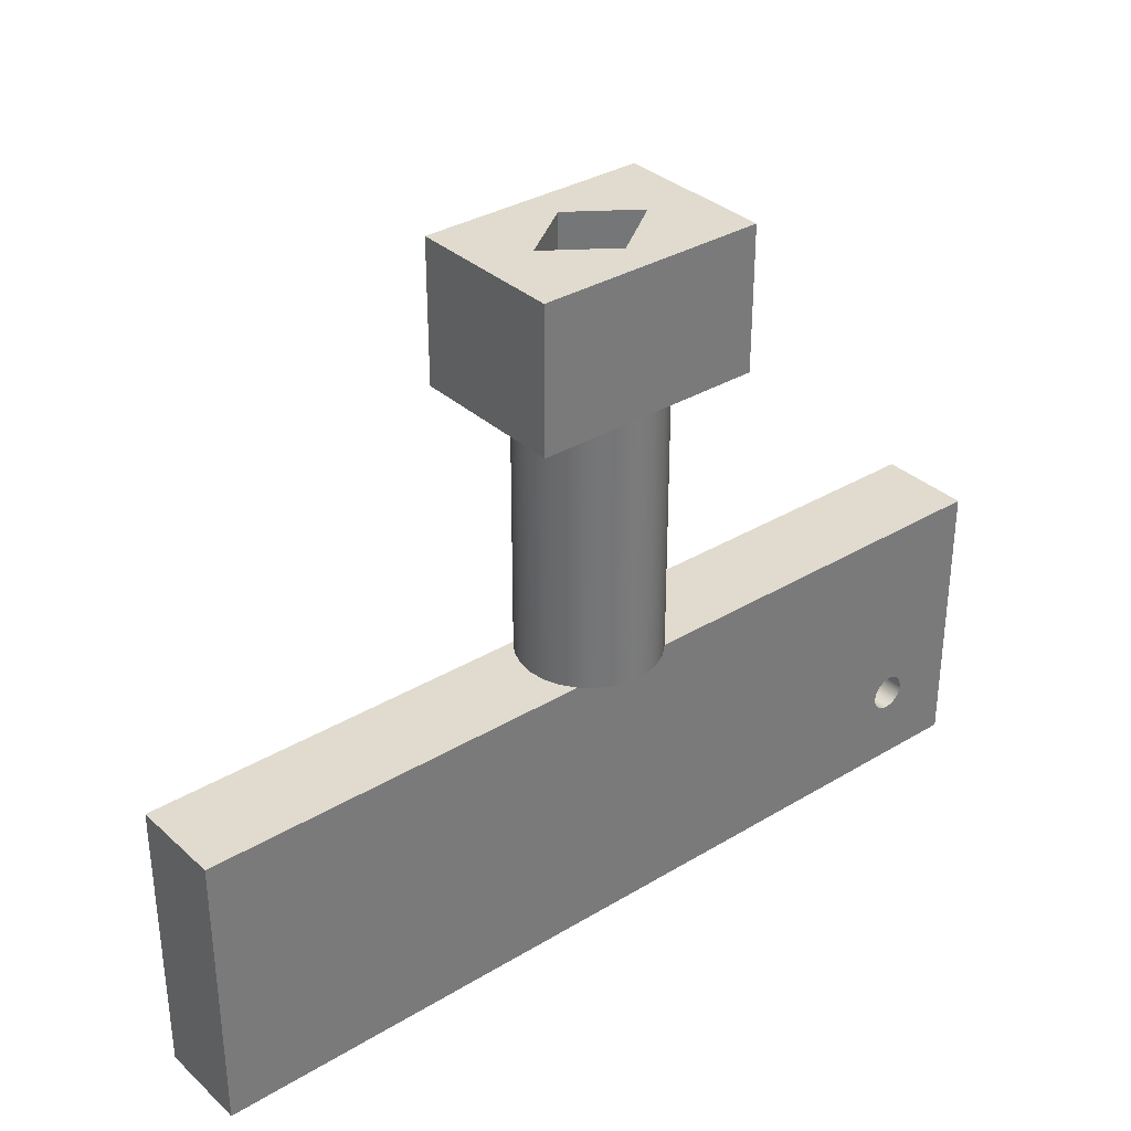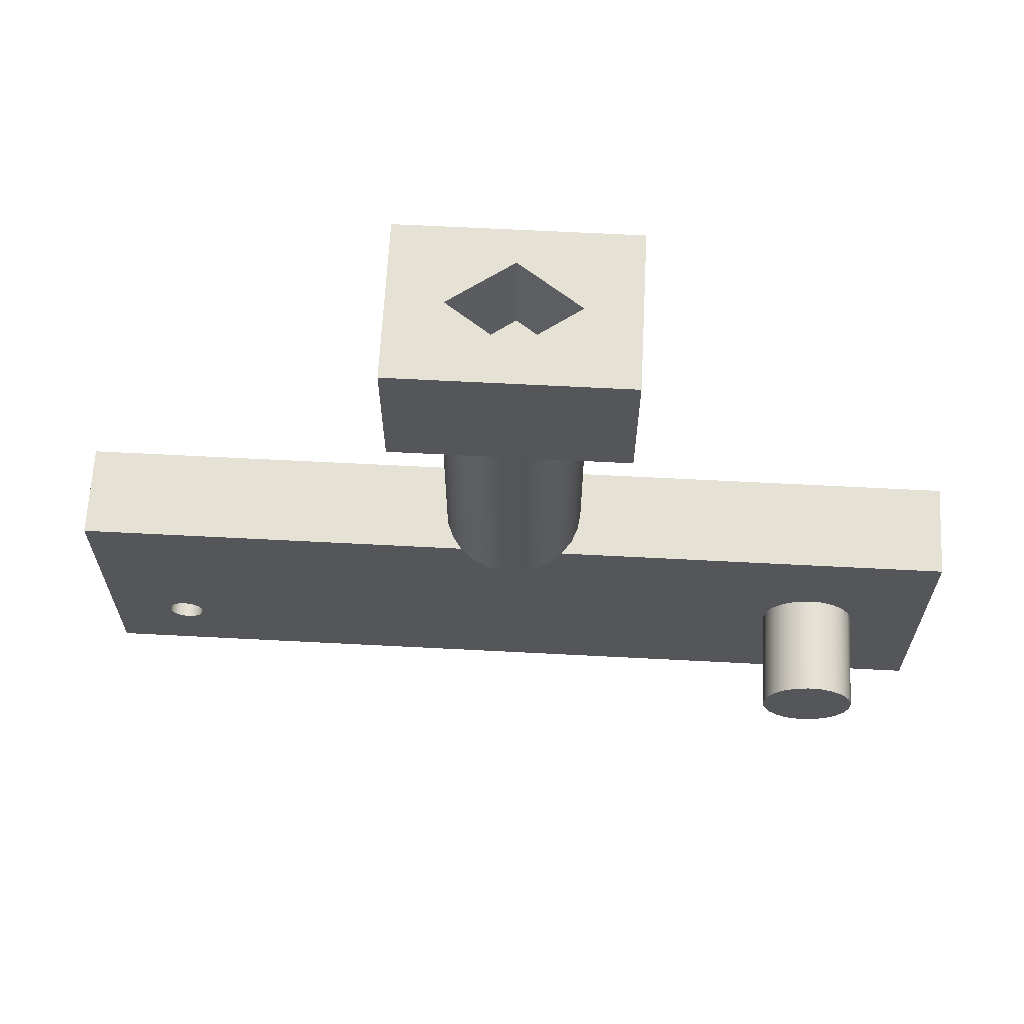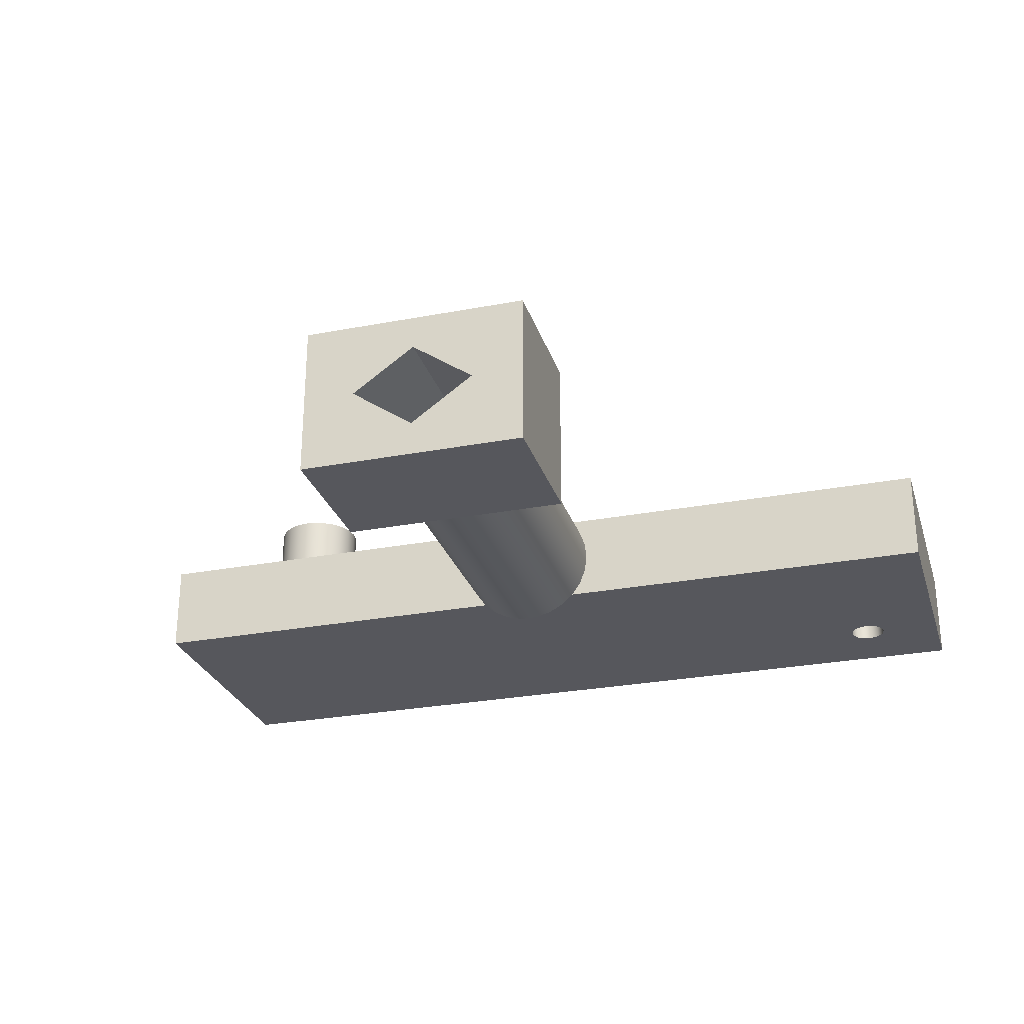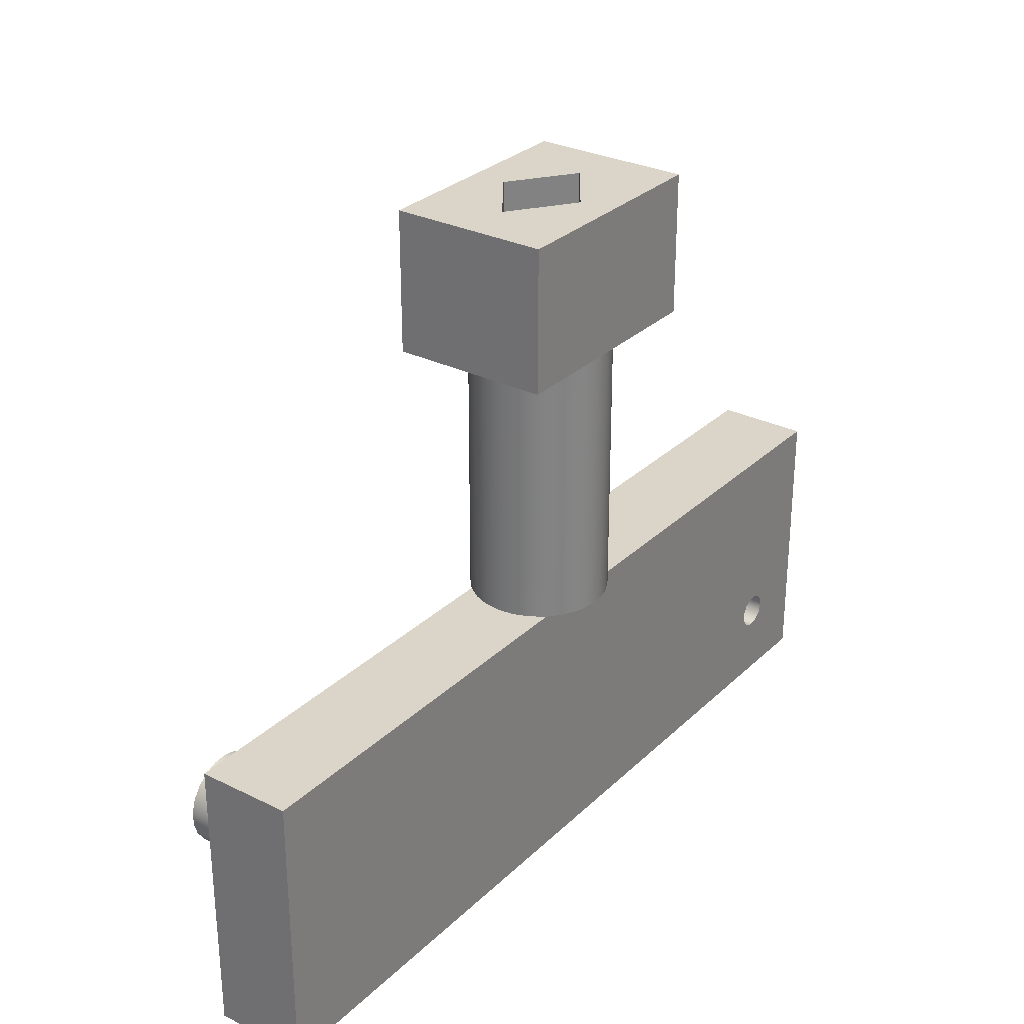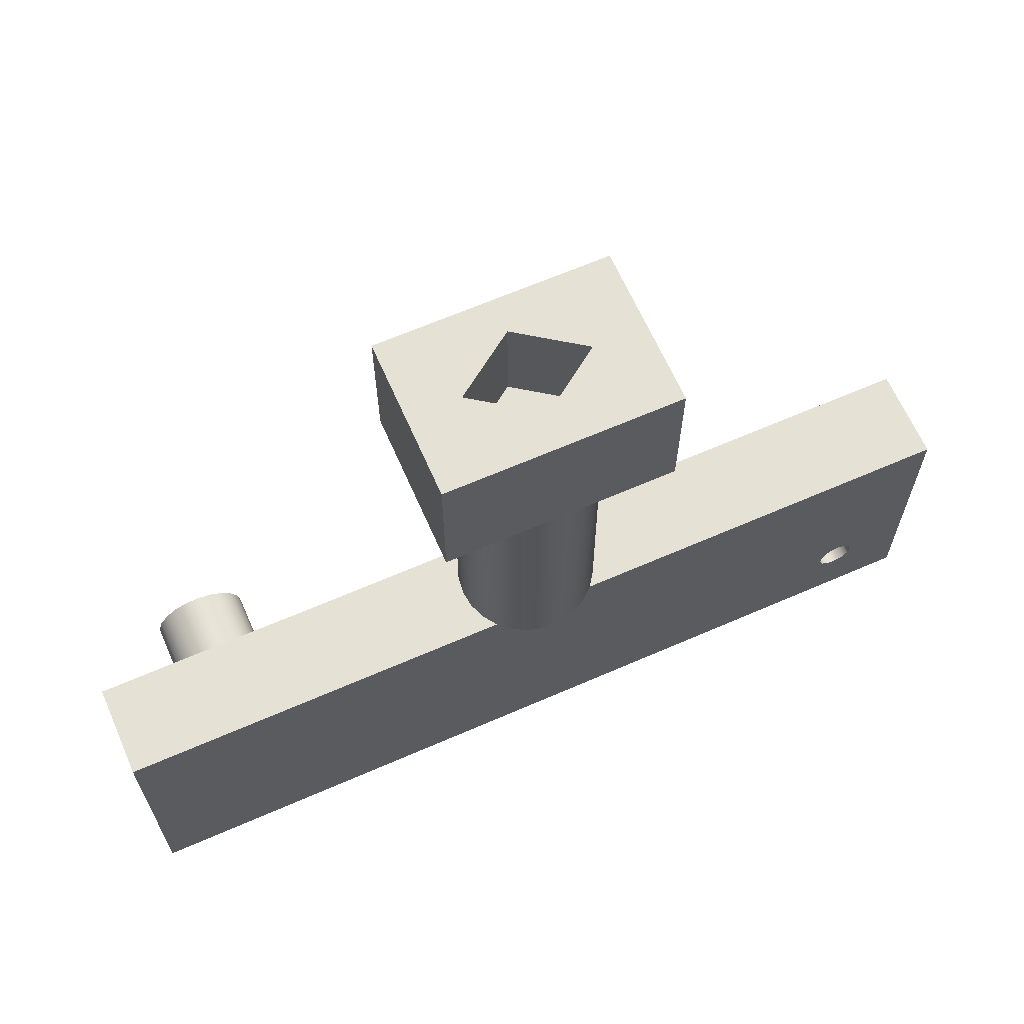
<metadata>
{"format":"obj","ext":"obj","renderer":"f3d","projection":"perspective","resolution":1024,"background":"white","views":[{"elev":33.6,"azim":-39.4,"up":"+Z"},{"elev":64.7,"azim":-177.0,"up":"+Z"},{"elev":-27.5,"azim":16.3,"up":"+Y"},{"elev":29.3,"azim":-53.8,"up":"+Z"},{"elev":64.9,"azim":-23.7,"up":"+Z"}]}
</metadata>
<code>
v 5.585 0 -1.36
v 5.571 0 -1.302
v 5.531 0 -1.257
v 5.475 0 -1.236
v 5.416 0 -1.243
v 5.366 0 -1.277
v 5.339 0 -1.33
v 5.339 0 -1.39
v 5.366 0 -1.443
v 5.416 0 -1.477
v 5.475 0 -1.484
v 5.531 0 -1.463
v 5.571 0 -1.418
v 5.585 0.625 -1.36
v 5.571 0.625 -1.418
v 5.531 0.625 -1.463
v 5.475 0.625 -1.484
v 5.416 0.625 -1.477
v 5.366 0.625 -1.443
v 5.339 0.625 -1.39
v 5.339 0.625 -1.33
v 5.366 0.625 -1.277
v 5.416 0.625 -1.243
v 5.475 0.625 -1.236
v 5.531 0.625 -1.257
v 5.571 0.625 -1.302
v 5.585 0 -1.36
v 5.585 0.625 -1.36
v 1.145 1.295 -0.95
v 1.131 1.295 -0.8572
v 1.09 1.295 -0.7726
v 1.026 1.295 -0.7037
v 0.9451 1.295 -0.6568
v 0.8535 1.295 -0.6359
v 0.7599 1.295 -0.6429
v 0.6725 1.295 -0.6772
v 0.5991 1.295 -0.7357
v 0.5462 1.295 -0.8133
v 0.5185 1.295 -0.9031
v 0.5185 1.295 -0.9969
v 0.5462 1.295 -1.087
v 0.5991 1.295 -1.164
v 0.6725 1.295 -1.223
v 0.7599 1.295 -1.257
v 0.8535 1.295 -1.264
v 0.9451 1.295 -1.243
v 1.026 1.295 -1.196
v 1.09 1.295 -1.127
v 1.131 1.295 -1.043
v 1.145 0.625 -0.95
v 1.131 0.625 -1.043
v 1.09 0.625 -1.127
v 1.026 0.625 -1.196
v 0.9451 0.625 -1.243
v 0.8535 0.625 -1.264
v 0.7599 0.625 -1.257
v 0.6725 0.625 -1.223
v 0.5991 0.625 -1.164
v 0.5462 0.625 -1.087
v 0.5185 0.625 -0.9969
v 0.5185 0.625 -0.9031
v 0.5462 0.625 -0.8133
v 0.5991 0.625 -0.7357
v 0.6725 0.625 -0.6772
v 0.7599 0.625 -0.6429
v 0.8535 0.625 -0.6359
v 0.9451 0.625 -0.6568
v 1.026 0.625 -0.7037
v 1.09 0.625 -0.7726
v 1.131 0.625 -0.8572
v 1.145 0.625 -0.95
v 1.145 1.295 -0.95
v 1.145 1.295 -0.95
v 1.131 1.295 -1.043
v 1.09 1.295 -1.127
v 1.026 1.295 -1.196
v 0.9451 1.295 -1.243
v 0.8535 1.295 -1.264
v 0.7599 1.295 -1.257
v 0.6725 1.295 -1.223
v 0.5991 1.295 -1.164
v 0.5462 1.295 -1.087
v 0.5185 1.295 -0.9969
v 0.5185 1.295 -0.9031
v 0.5462 1.295 -0.8133
v 0.5991 1.295 -0.7357
v 0.6725 1.295 -0.6772
v 0.7599 1.295 -0.6429
v 0.8535 1.295 -0.6359
v 0.9451 1.295 -0.6568
v 1.026 1.295 -0.7037
v 1.09 1.295 -0.7726
v 1.131 1.295 -0.8572
v 2.585 0.3125 2.825
v 3 0.0175 2.825
v 3 0.0175 2.145
v 2.585 0.3125 2.145
v 3 0.0175 2.825
v 3.415 0.3125 2.825
v 3.415 0.3125 2.145
v 3 0.0175 2.145
v 3.415 0.3125 2.825
v 3 0.6075 2.825
v 3 0.6075 2.145
v 3.415 0.3125 2.145
v 3 0.6075 2.825
v 2.585 0.3125 2.825
v 2.585 0.3125 2.145
v 3 0.6075 2.145
v 3 0.6075 2.145
v 2.585 0.3125 2.145
v 3 0.0175 2.145
v 3.415 0.3125 2.145
v 2.235 -0.2125 1.875
v 2.235 0.8375 1.875
v 3.765 0.8375 1.875
v 3.765 -0.2125 1.875
v 2.53 0.3125 1.875
v 2.545 0.1956 1.875
v 2.588 0.08608 1.875
v 2.657 -0.009237 1.875
v 2.748 -0.08433 1.875
v 2.855 -0.1345 1.875
v 2.97 -0.1566 1.875
v 3.088 -0.1492 1.875
v 3.2 -0.1128 1.875
v 3.3 -0.04964 1.875
v 3.38 0.03624 1.875
v 3.437 0.1395 1.875
v 3.466 0.2536 1.875
v 3.466 0.3714 1.875
v 3.437 0.4855 1.875
v 3.38 0.5888 1.875
v 3.3 0.6746 1.875
v 3.2 0.7378 1.875
v 3.088 0.7742 1.875
v 2.97 0.7816 1.875
v 2.855 0.7595 1.875
v 2.748 0.7093 1.875
v 2.657 0.6342 1.875
v 2.588 0.5389 1.875
v 2.545 0.4294 1.875
v 3.765 0.8375 1.875
v 2.235 0.8375 1.875
v 2.235 0.8375 2.825
v 3.765 0.8375 2.825
v 3.765 -0.2125 1.875
v 3.765 0.8375 1.875
v 3.765 0.8375 2.825
v 3.765 -0.2125 2.825
v 2.235 -0.2125 1.875
v 3.765 -0.2125 1.875
v 3.765 -0.2125 2.825
v 2.235 -0.2125 2.825
v 2.235 0.8375 1.875
v 2.235 -0.2125 1.875
v 2.235 -0.2125 2.825
v 2.235 0.8375 2.825
v 3 0.0175 2.825
v 2.585 0.3125 2.825
v 3 0.6075 2.825
v 3.415 0.3125 2.825
v 2.235 0.8375 2.825
v 2.235 -0.2125 2.825
v 3.765 -0.2125 2.825
v 3.765 0.8375 2.825
v 2.649 0 0
v 3.351 0 0
v 3.266 -0.07475 0
v 3.166 -0.1271 0
v 3.056 -0.1541 0
v 2.944 -0.1541 0
v 2.834 -0.1271 0
v 2.734 -0.07475 0
v 3.351 0.625 0
v 2.649 0.625 0
v 2.734 0.6998 0
v 2.834 0.7521 0
v 2.944 0.7791 0
v 3.056 0.7791 0
v 3.166 0.7521 0
v 3.266 0.6998 0
v 2.53 0.3125 1.875
v 2.545 0.4294 1.875
v 2.588 0.5389 1.875
v 2.657 0.6342 1.875
v 2.748 0.7093 1.875
v 2.855 0.7595 1.875
v 2.97 0.7816 1.875
v 3.088 0.7742 1.875
v 3.2 0.7378 1.875
v 3.3 0.6746 1.875
v 3.38 0.5888 1.875
v 3.437 0.4855 1.875
v 3.466 0.3714 1.875
v 3.466 0.2536 1.875
v 3.437 0.1395 1.875
v 3.38 0.03624 1.875
v 3.3 -0.04964 1.875
v 3.2 -0.1128 1.875
v 3.088 -0.1492 1.875
v 2.97 -0.1566 1.875
v 2.855 -0.1345 1.875
v 2.748 -0.08433 1.875
v 2.657 -0.009237 1.875
v 2.588 0.08608 1.875
v 2.545 0.1956 1.875
v 2.649 0.625 0
v 2.584 0.5316 0
v 2.544 0.4253 0
v 2.53 0.3125 0
v 2.544 0.1997 0
v 2.584 0.09342 0
v 2.649 0 0
v 2.734 -0.07475 0
v 2.834 -0.1271 0
v 2.944 -0.1541 0
v 3.056 -0.1541 0
v 3.166 -0.1271 0
v 3.266 -0.07475 0
v 3.351 0 0
v 3.416 0.09342 0
v 3.456 0.1997 0
v 3.47 0.3125 0
v 3.456 0.4253 0
v 3.416 0.5316 0
v 3.351 0.625 0
v 3.266 0.6998 0
v 3.166 0.7521 0
v 3.056 0.7791 0
v 2.944 0.7791 0
v 2.834 0.7521 0
v 2.734 0.6998 0
v 2.53 0.3125 0
v 2.53 0.3125 1.875
v 2.649 0 0
v 2.584 0.09342 0
v 2.544 0.1997 0
v 2.53 0.3125 0
v 2.544 0.4253 0
v 2.584 0.5316 0
v 2.649 0.625 0
v 0 0.625 0
v 0 0 0
v 3.351 0.625 0
v 3.416 0.5316 0
v 3.456 0.4253 0
v 3.47 0.3125 0
v 3.456 0.1997 0
v 3.416 0.09342 0
v 3.351 0 0
v 6 0 0
v 6 0.625 0
v 6 0 -1.9
v 0 0 -1.9
v 0 0.625 -1.9
v 6 0.625 -1.9
v 6 0 0
v 6 0 -1.9
v 6 0.625 -1.9
v 6 0.625 0
v 0 0 -1.9
v 0 0 0
v 0 0.625 0
v 0 0.625 -1.9
v 5.585 0.625 -1.36
v 5.571 0.625 -1.302
v 5.531 0.625 -1.257
v 5.475 0.625 -1.236
v 5.416 0.625 -1.243
v 5.366 0.625 -1.277
v 5.339 0.625 -1.33
v 5.339 0.625 -1.39
v 5.366 0.625 -1.443
v 5.416 0.625 -1.477
v 5.475 0.625 -1.484
v 5.531 0.625 -1.463
v 5.571 0.625 -1.418
v 1.145 0.625 -0.95
v 1.131 0.625 -0.8572
v 1.09 0.625 -0.7726
v 1.026 0.625 -0.7037
v 0.9451 0.625 -0.6568
v 0.8535 0.625 -0.6359
v 0.7599 0.625 -0.6429
v 0.6725 0.625 -0.6772
v 0.5991 0.625 -0.7357
v 0.5462 0.625 -0.8133
v 0.5185 0.625 -0.9031
v 0.5185 0.625 -0.9969
v 0.5462 0.625 -1.087
v 0.5991 0.625 -1.164
v 0.6725 0.625 -1.223
v 0.7599 0.625 -1.257
v 0.8535 0.625 -1.264
v 0.9451 0.625 -1.243
v 1.026 0.625 -1.196
v 1.09 0.625 -1.127
v 1.131 0.625 -1.043
v 0 0.625 -1.9
v 0 0.625 0
v 2.649 0.625 0
v 3.351 0.625 0
v 6 0.625 0
v 6 0.625 -1.9
v 5.585 0 -1.36
v 5.571 0 -1.418
v 5.531 0 -1.463
v 5.475 0 -1.484
v 5.416 0 -1.477
v 5.366 0 -1.443
v 5.339 0 -1.39
v 5.339 0 -1.33
v 5.366 0 -1.277
v 5.416 0 -1.243
v 5.475 0 -1.236
v 5.531 0 -1.257
v 5.571 0 -1.302
v 0 0 0
v 0 0 -1.9
v 6 0 -1.9
v 6 0 0
v 3.351 0 0
v 2.649 0 0
g b648ebfe-e305-11ea-b10c-54bf646e7e1f
f 2 26 1
f 1 26 28
f 27 14 13
f 13 14 15
f 13 15 12
f 12 15 16
f 12 16 11
f 11 16 17
f 11 17 10
f 10 17 18
f 10 18 9
f 9 18 19
f 9 19 8
f 8 19 20
f 8 20 7
f 7 20 21
f 7 21 6
f 6 21 22
f 6 22 5
f 5 22 23
f 5 23 4
f 4 23 24
f 4 24 3
f 3 24 25
f 3 25 2
f 2 25 26
g b60c844c-e305-11ea-9e45-54bf646e7e1f
f 30 70 29
f 29 70 71
f 72 50 49
f 49 50 51
f 49 51 48
f 48 51 52
f 48 52 47
f 47 52 53
f 47 53 46
f 46 53 54
f 46 54 45
f 45 54 55
f 45 55 44
f 44 55 56
f 44 56 43
f 43 56 57
f 43 57 42
f 42 57 58
f 42 58 41
f 41 58 59
f 41 59 40
f 40 59 60
f 40 60 39
f 39 60 61
f 39 61 38
f 38 61 62
f 38 62 37
f 37 62 63
f 37 63 36
f 36 63 64
f 36 64 35
f 35 64 65
f 35 65 34
f 34 65 66
f 34 66 33
f 33 66 67
f 33 67 32
f 32 67 68
f 32 68 31
f 31 68 69
f 31 69 30
f 30 69 70
g b60d6e9e-e305-11ea-af76-54bf646e7e1f
f 74 83 73
f 73 83 84
f 73 84 93
f 93 84 85
f 93 85 92
f 92 85 86
f 92 86 91
f 91 86 87
f 91 87 90
f 90 87 88
f 90 88 89
f 83 74 82
f 82 74 75
f 82 75 81
f 81 75 76
f 81 76 80
f 80 76 77
f 80 77 79
f 79 77 78
g b5d59a80-e305-11ea-a6c2-54bf646e7e1f
f 94 95 97
f 97 95 96
g b5d684b6-e305-11ea-89cc-54bf646e7e1f
f 98 99 101
f 101 99 100
g b5d76f12-e305-11ea-bfe5-54bf646e7e1f
f 102 103 105
f 105 103 104
g b5d83250-e305-11ea-89b8-54bf646e7e1f
f 106 107 109
f 109 107 108
g b5d8ce94-e305-11ea-a16c-54bf646e7e1f
f 111 112 110
f 110 112 113
g b59e3b78-e305-11ea-be52-54bf646e7e1f
f 115 118 114
f 114 118 119
f 114 119 120
f 116 137 115
f 115 137 138
f 115 138 139
f 117 131 116
f 116 131 132
f 116 132 133
f 114 124 117
f 117 124 125
f 117 125 126
f 120 121 114
f 114 121 122
f 114 122 123
f 123 124 114
f 126 127 117
f 117 127 128
f 117 128 129
f 129 130 117
f 117 130 131
f 133 134 116
f 116 134 135
f 116 135 136
f 136 137 116
f 139 140 115
f 115 140 141
f 115 141 142
f 142 118 115
g b59ed7a6-e305-11ea-88d3-54bf646e7e1f
f 143 144 146
f 146 144 145
g b59f73e2-e305-11ea-a57e-54bf646e7e1f
f 147 148 150
f 150 148 149
g b59fe8f0-e305-11ea-93de-54bf646e7e1f
f 151 152 154
f 154 152 153
g b5a08528-e305-11ea-867f-54bf646e7e1f
f 155 156 158
f 158 156 157
g b5a12152-e305-11ea-a64c-54bf646e7e1f
f 160 164 159
f 159 164 165
f 159 165 162
f 162 165 166
f 162 166 161
f 161 166 163
f 161 163 160
f 160 163 164
g b56cf686-e305-11ea-8903-54bf646e7e1f
f 167 168 174
f 174 168 169
f 174 169 173
f 173 169 170
f 173 170 172
f 172 170 171
g b56d6ba8-e305-11ea-b5e7-54bf646e7e1f
f 175 176 182
f 182 176 177
f 182 177 181
f 181 177 178
f 181 178 180
f 180 178 179
g b56de0cc-e305-11ea-8a4c-54bf646e7e1f
f 184 210 183
f 183 210 234
f 235 211 212
f 210 184 209
f 209 184 185
f 209 185 208
f 208 185 186
f 208 186 233
f 233 186 187
f 233 187 232
f 232 187 188
f 232 188 231
f 231 188 189
f 231 189 230
f 230 189 190
f 230 190 229
f 229 190 191
f 229 191 228
f 228 191 192
f 228 192 227
f 227 192 193
f 227 193 226
f 226 193 194
f 226 194 225
f 225 194 195
f 225 195 224
f 224 195 196
f 224 196 223
f 223 196 197
f 223 197 222
f 222 197 198
f 222 198 221
f 221 198 199
f 221 199 220
f 220 199 200
f 220 200 219
f 219 200 201
f 219 201 218
f 218 201 202
f 218 202 217
f 217 202 203
f 217 203 216
f 216 203 204
f 216 204 215
f 215 204 205
f 215 205 214
f 214 205 206
f 214 206 213
f 213 206 207
f 213 207 212
f 212 207 235
g 78e48786-84d9-3a98-8e06-918aa1acdd84
f 236 237 244
f 244 237 238
f 244 238 239
f 244 239 243
f 243 239 240
f 243 240 241
f 241 242 243
g b547be5a-e305-11ea-802a-54bf646e7e1f
f 245 246 253
f 253 246 247
f 253 247 248
f 253 248 252
f 252 248 249
f 252 249 250
f 250 251 252
g b5477040-e305-11ea-bffc-54bf646e7e1f
f 254 255 257
f 257 255 256
g b5479750-e305-11ea-8e41-54bf646e7e1f
f 258 259 261
f 261 259 260
g b547e55c-e305-11ea-8949-54bf646e7e1f
f 262 263 265
f 265 263 264
g b548339c-e305-11ea-805e-54bf646e7e1f
f 278 266 305
f 305 266 267
f 305 267 304
f 304 267 268
f 304 268 269
f 269 270 304
f 304 270 303
f 303 270 280
f 303 280 281
f 280 270 279
f 279 270 271
f 279 271 299
f 299 271 272
f 299 272 298
f 298 272 273
f 298 273 297
f 297 273 274
f 297 274 296
f 296 274 275
f 296 275 300
f 300 275 305
f 305 275 276
f 305 276 277
f 277 278 305
f 303 281 302
f 302 281 282
f 302 282 283
f 283 284 302
f 302 284 301
f 301 284 285
f 301 285 286
f 286 287 301
f 301 287 288
f 301 288 289
f 289 290 301
f 301 290 300
f 300 290 291
f 300 291 292
f 292 293 300
f 300 293 294
f 300 294 295
f 295 296 300
g b5485a78-e305-11ea-aa23-54bf646e7e1f
f 318 306 321
f 321 306 307
f 321 307 308
f 308 309 321
f 321 309 310
f 321 310 320
f 320 310 311
f 320 311 312
f 312 313 320
f 320 313 314
f 320 314 324
f 324 314 315
f 324 315 323
f 323 315 322
f 322 315 316
f 322 316 317
f 317 318 322
f 322 318 321
f 319 320 324

</code>
